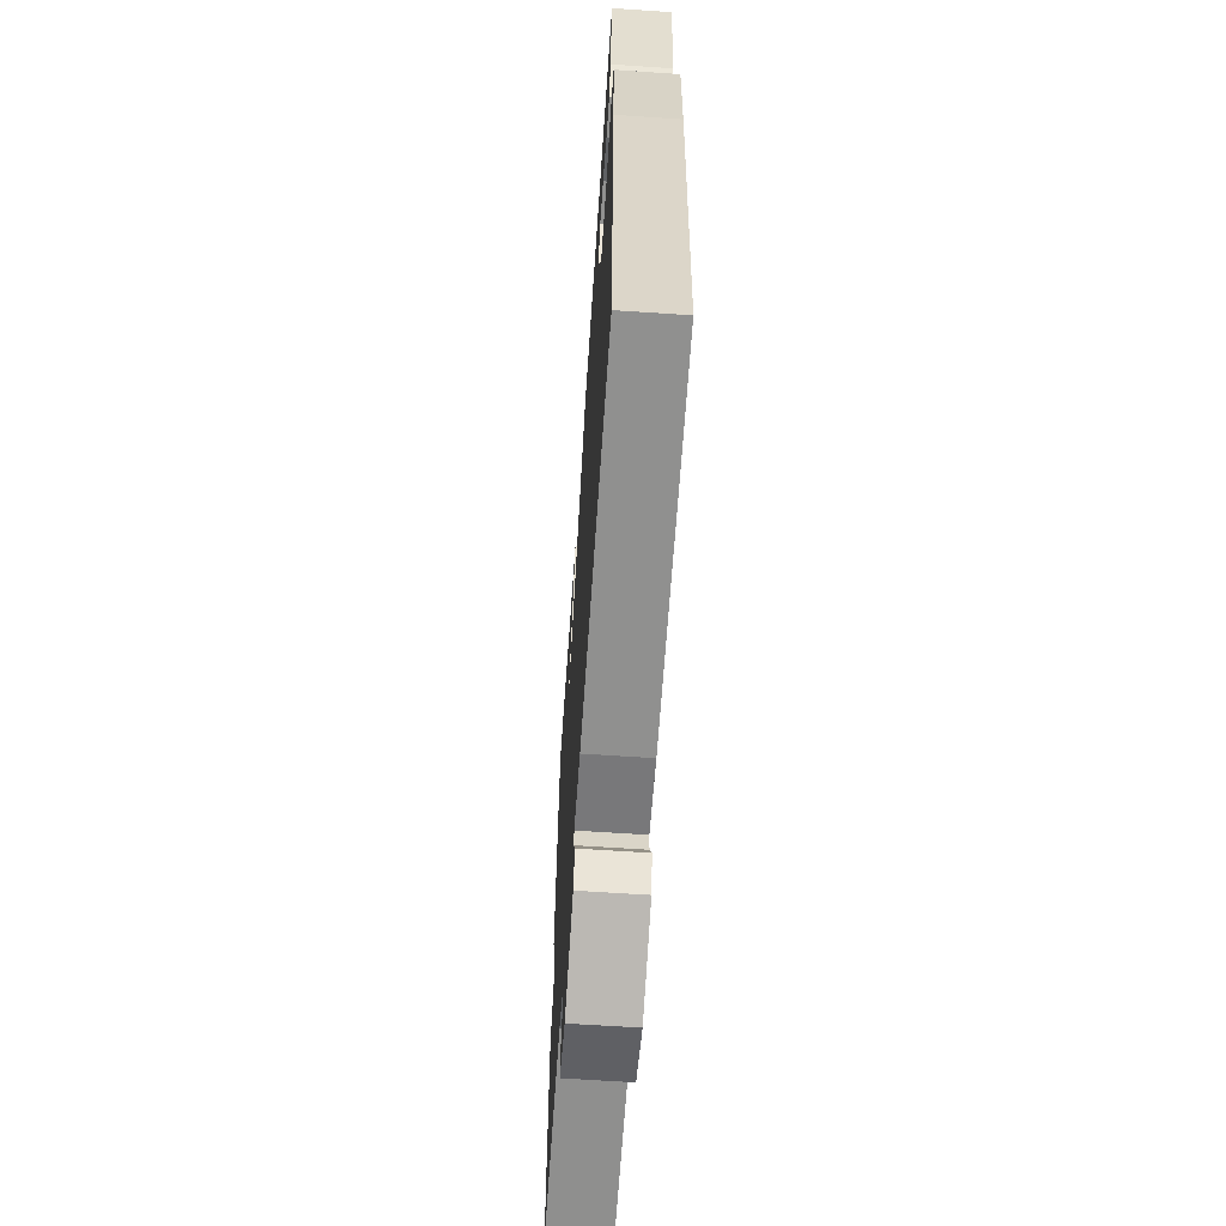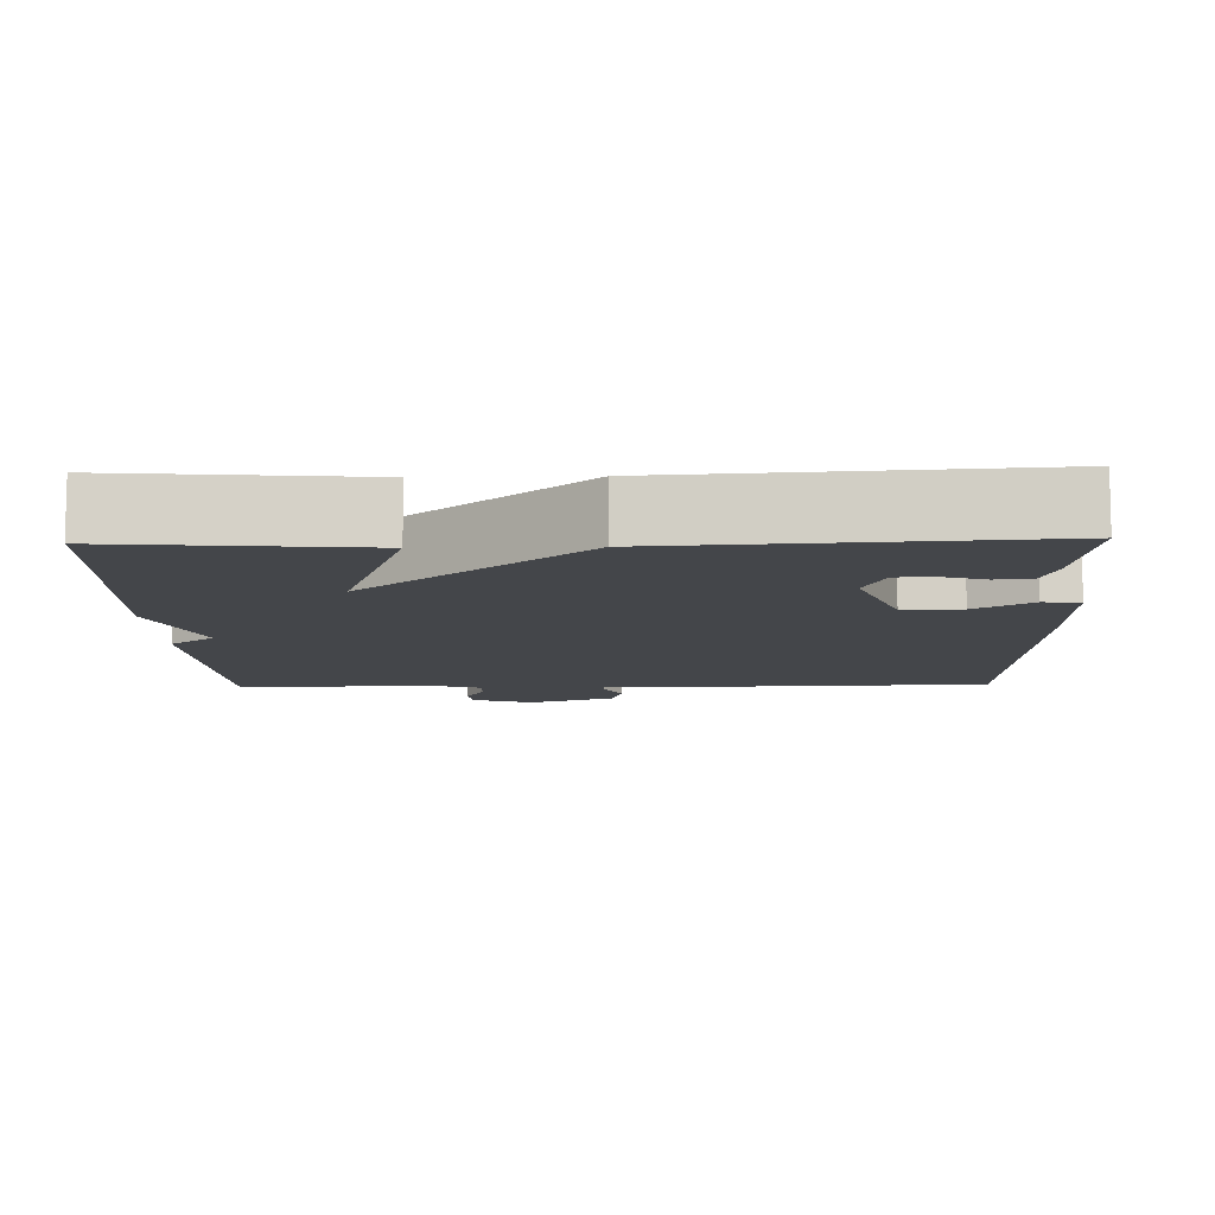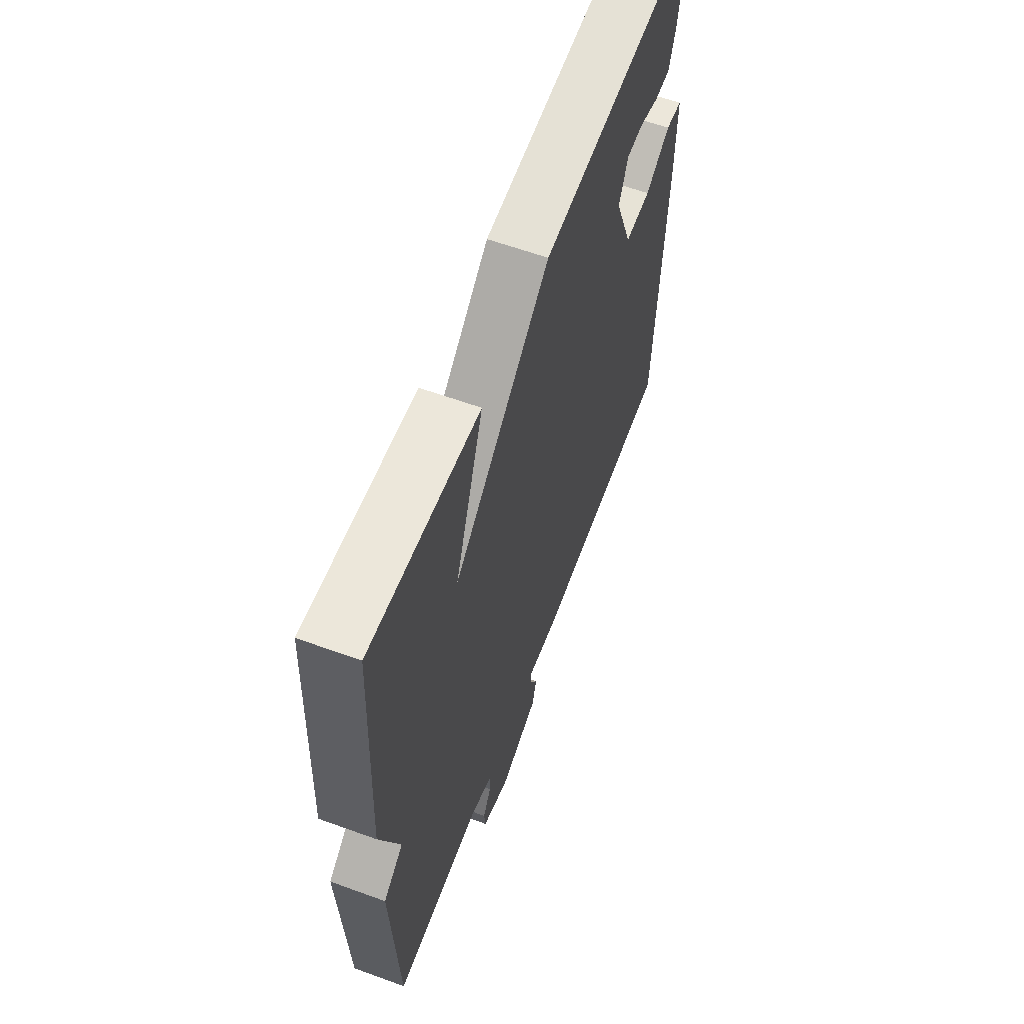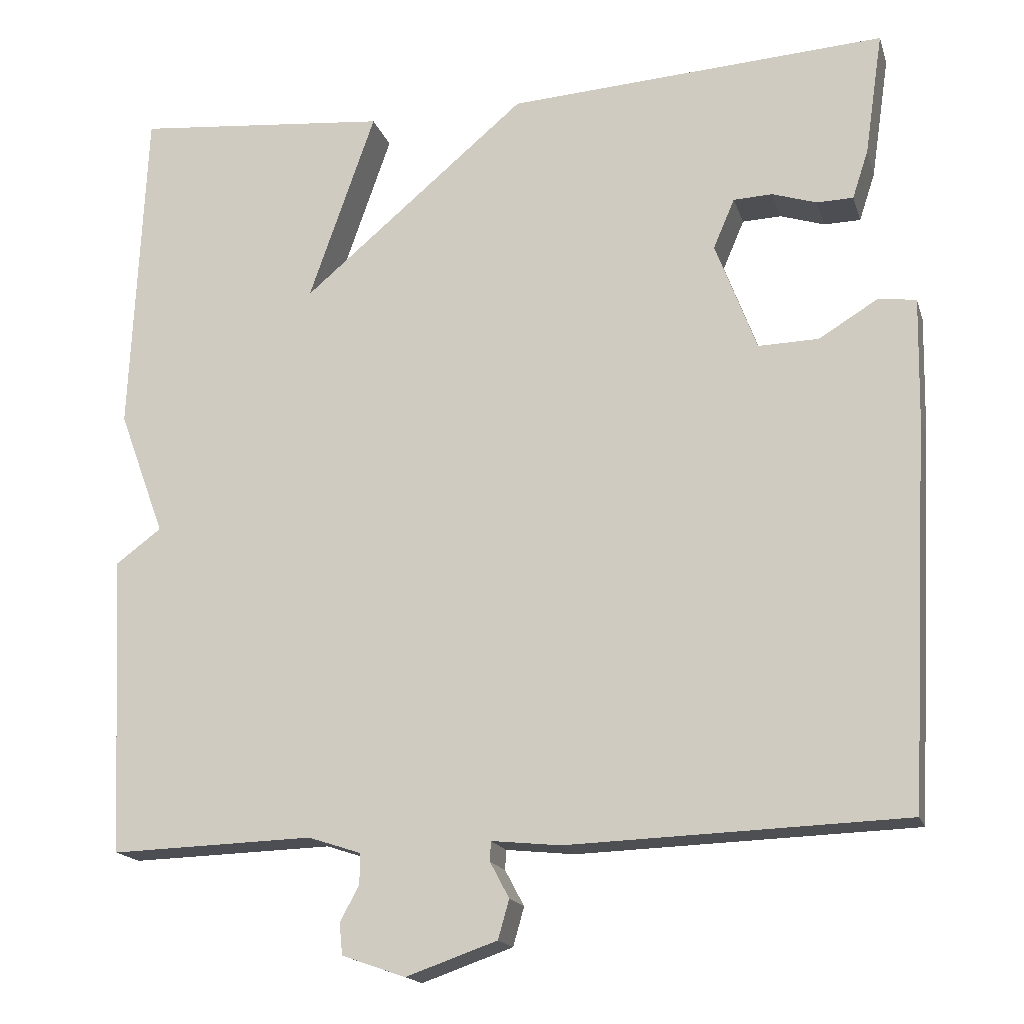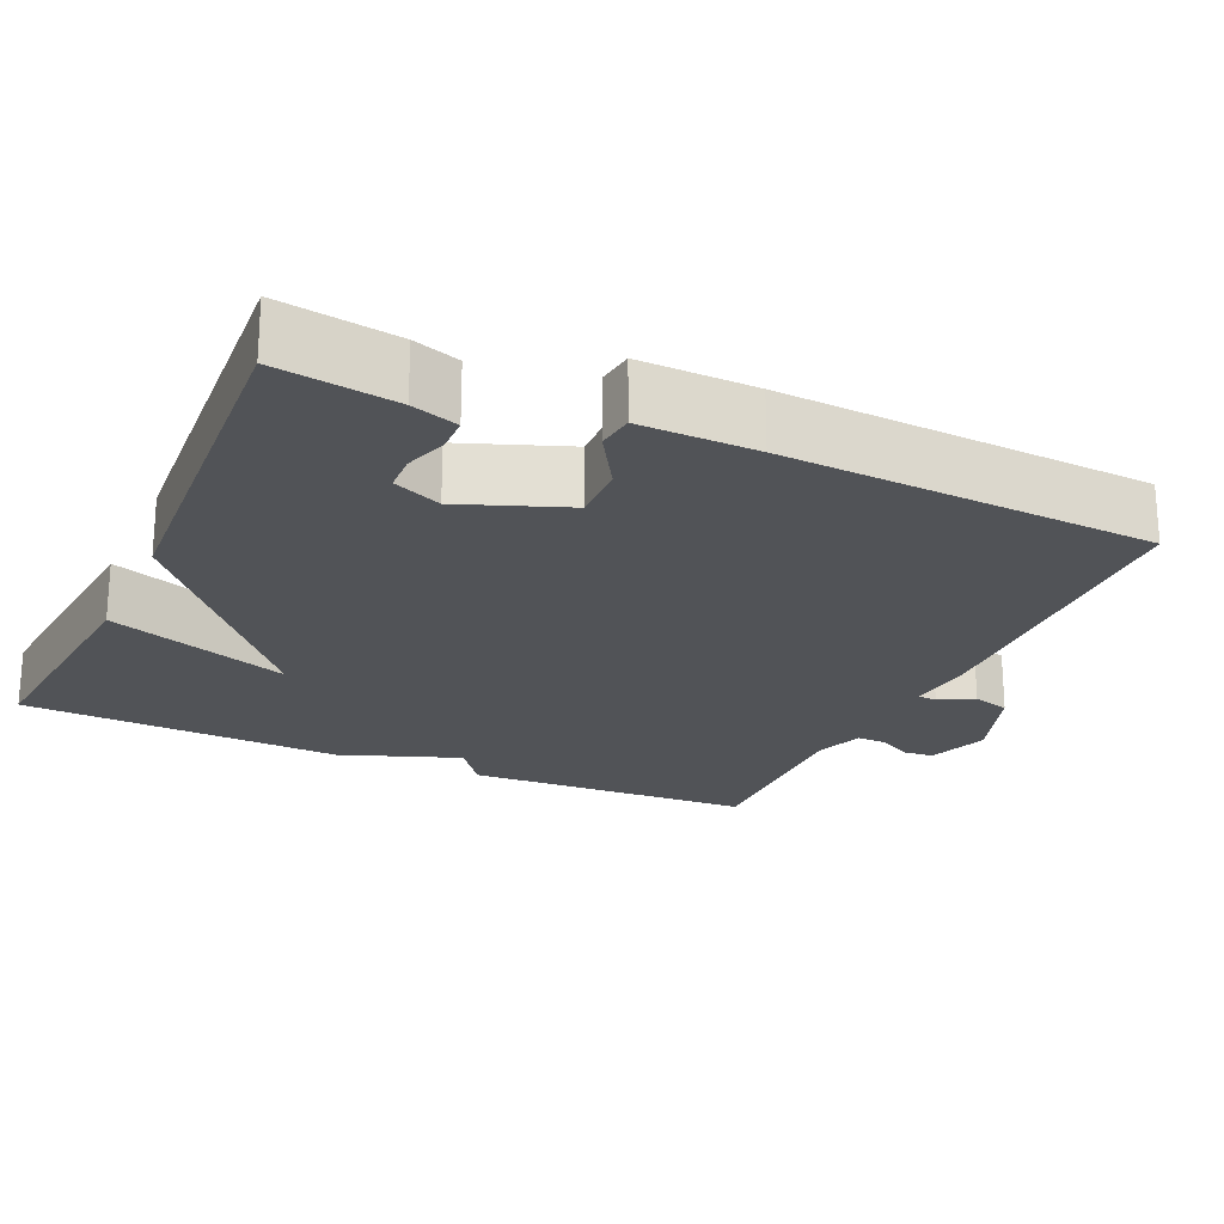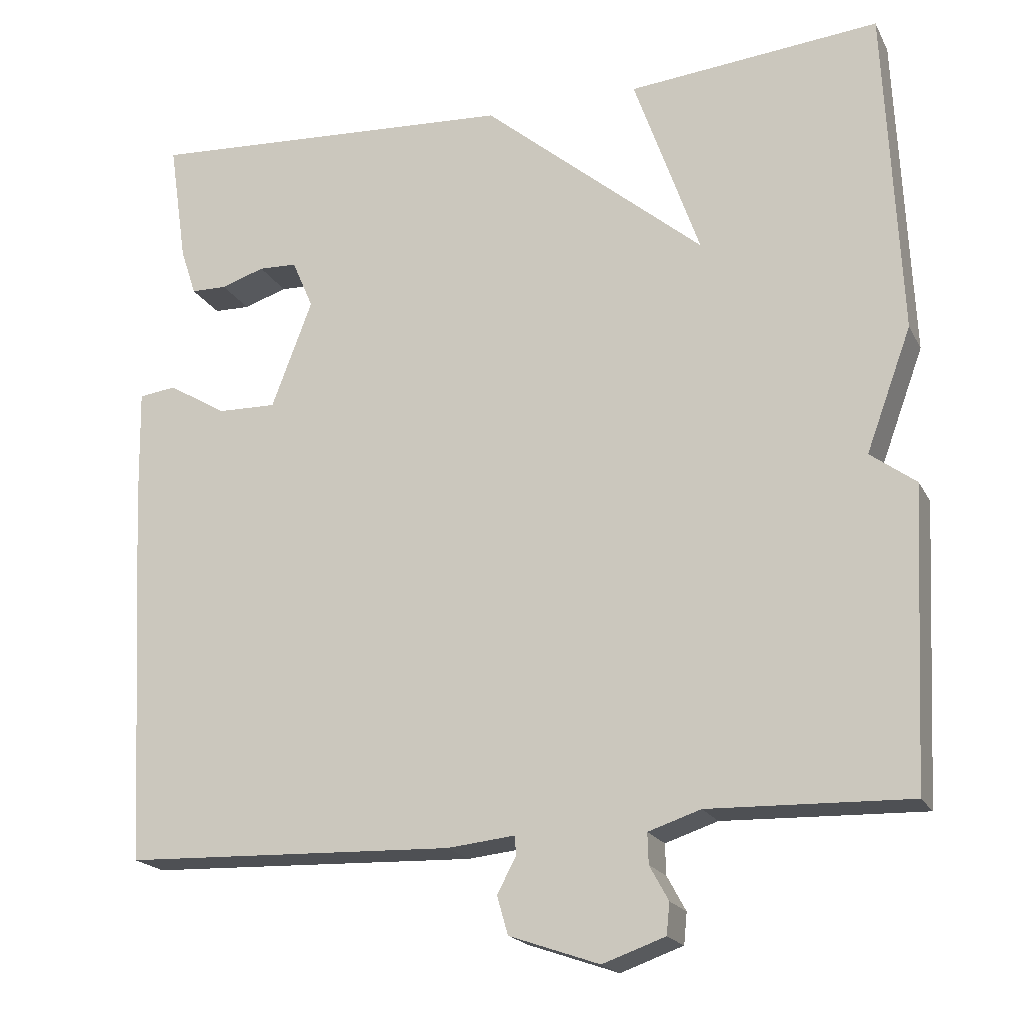
<metadata>
{"format":"obj","ext":"obj","renderer":"f3d","projection":"perspective","resolution":1024,"background":"white","views":[{"elev":-63.5,"azim":86.1,"up":"+Z"},{"elev":-9.7,"azim":1.6,"up":"+Y"},{"elev":61.0,"azim":-69.6,"up":"+Z"},{"elev":-17.1,"azim":15.0,"up":"+Z"},{"elev":-22.2,"azim":65.6,"up":"+Y"},{"elev":-19.6,"azim":-159.5,"up":"+Z"}]}
</metadata>
<code>
v 0.5 0.07 -0.5
v 0.075 0.07 -0.515
v -0.012 0.07 -0.506
v -0.013 0.07 -0.531
v 0.011 0.07 -0.576
v -0.003 0.07 -0.625
v -0.118 0.07 -0.665
v -0.198 0.07 -0.637
v -0.202 0.07 -0.597
v -0.178 0.07 -0.553
v -0.177 0.07 -0.514
v -0.244 0.07 -0.492
v -0.5 0.07 -0.5
v -0.519 0.07 -0.122
v -0.461 0.07 -0.079
v -0.519 0.07 0.078
v -0.5 0.07 0.5
v -0.178 0.07 0.47
v -0.262 0.07 0.23
v 0.022 0.07 0.47
v 0.5 0.07 0.5
v 0.477 0.07 0.344
v 0.457 0.07 0.283
v 0.411 0.07 0.282
v 0.355 0.07 0.3
v 0.306 0.07 0.298
v 0.279 0.07 0.235
v 0.331 0.07 0.097
v 0.407 0.07 0.099
v 0.481 0.07 0.144
v 0.529 0.07 0.138
v 0.526 0.07 -0.014
v 0.5 0 -0.5
v 0.075 0 -0.515
v -0.012 0 -0.506
v -0.013 0 -0.531
v 0.011 0 -0.576
v -0.003 0 -0.625
v -0.118 0 -0.665
v -0.198 0 -0.637
v -0.202 0 -0.597
v -0.178 0 -0.553
v -0.177 0 -0.514
v -0.244 0 -0.492
v -0.5 0 -0.5
v -0.519 0 -0.122
v -0.461 0 -0.079
v -0.519 0 0.078
v -0.5 0 0.5
v -0.178 0 0.47
v -0.262 0 0.23
v 0.022 0 0.47
v 0.5 0 0.5
v 0.477 0 0.344
v 0.457 0 0.283
v 0.411 0 0.282
v 0.355 0 0.3
v 0.306 0 0.298
v 0.279 0 0.235
v 0.331 0 0.097
v 0.407 0 0.099
v 0.481 0 0.144
v 0.529 0 0.138
v 0.526 0 -0.014
f 1 2 3
f 32 1 3
f 31 32 3
f 30 31 3
f 29 30 3
f 28 29 3
f 27 28 3
f 23 24 25
f 22 23 25
f 21 22 25
f 20 21 25
f 20 25 26
f 19 20 26 27
f 17 18 19
f 16 17 19
f 15 16 19
f 12 13 14 15
f 19 27 3
f 15 19 3
f 12 15 3
f 11 12 3
f 8 9 10
f 7 8 10
f 6 7 10
f 5 6 10
f 4 5 10
f 3 4 10 11
f 35 34 33
f 35 33 64
f 35 64 63
f 35 63 62
f 35 62 61
f 35 61 60
f 35 60 59
f 57 56 55
f 57 55 54
f 57 54 53
f 57 53 52
f 58 57 52
f 59 58 52 51
f 51 50 49
f 51 49 48
f 51 48 47
f 47 46 45 44
f 35 59 51
f 35 51 47
f 35 47 44
f 35 44 43
f 42 41 40
f 42 40 39
f 42 39 38
f 42 38 37
f 42 37 36
f 43 42 36 35
f 1 33 34 2
f 2 34 35 3
f 3 35 36 4
f 4 36 37 5
f 5 37 38 6
f 6 38 39 7
f 7 39 40 8
f 8 40 41 9
f 9 41 42 10
f 10 42 43 11
f 11 43 44 12
f 12 44 45 13
f 13 45 46 14
f 14 46 47 15
f 15 47 48 16
f 16 48 49 17
f 17 49 50 18
f 18 50 51 19
f 19 51 52 20
f 20 52 53 21
f 21 53 54 22
f 22 54 55 23
f 23 55 56 24
f 24 56 57 25
f 25 57 58 26
f 26 58 59 27
f 27 59 60 28
f 28 60 61 29
f 29 61 62 30
f 30 62 63 31
f 31 63 64 32
f 32 64 33 1

</code>
